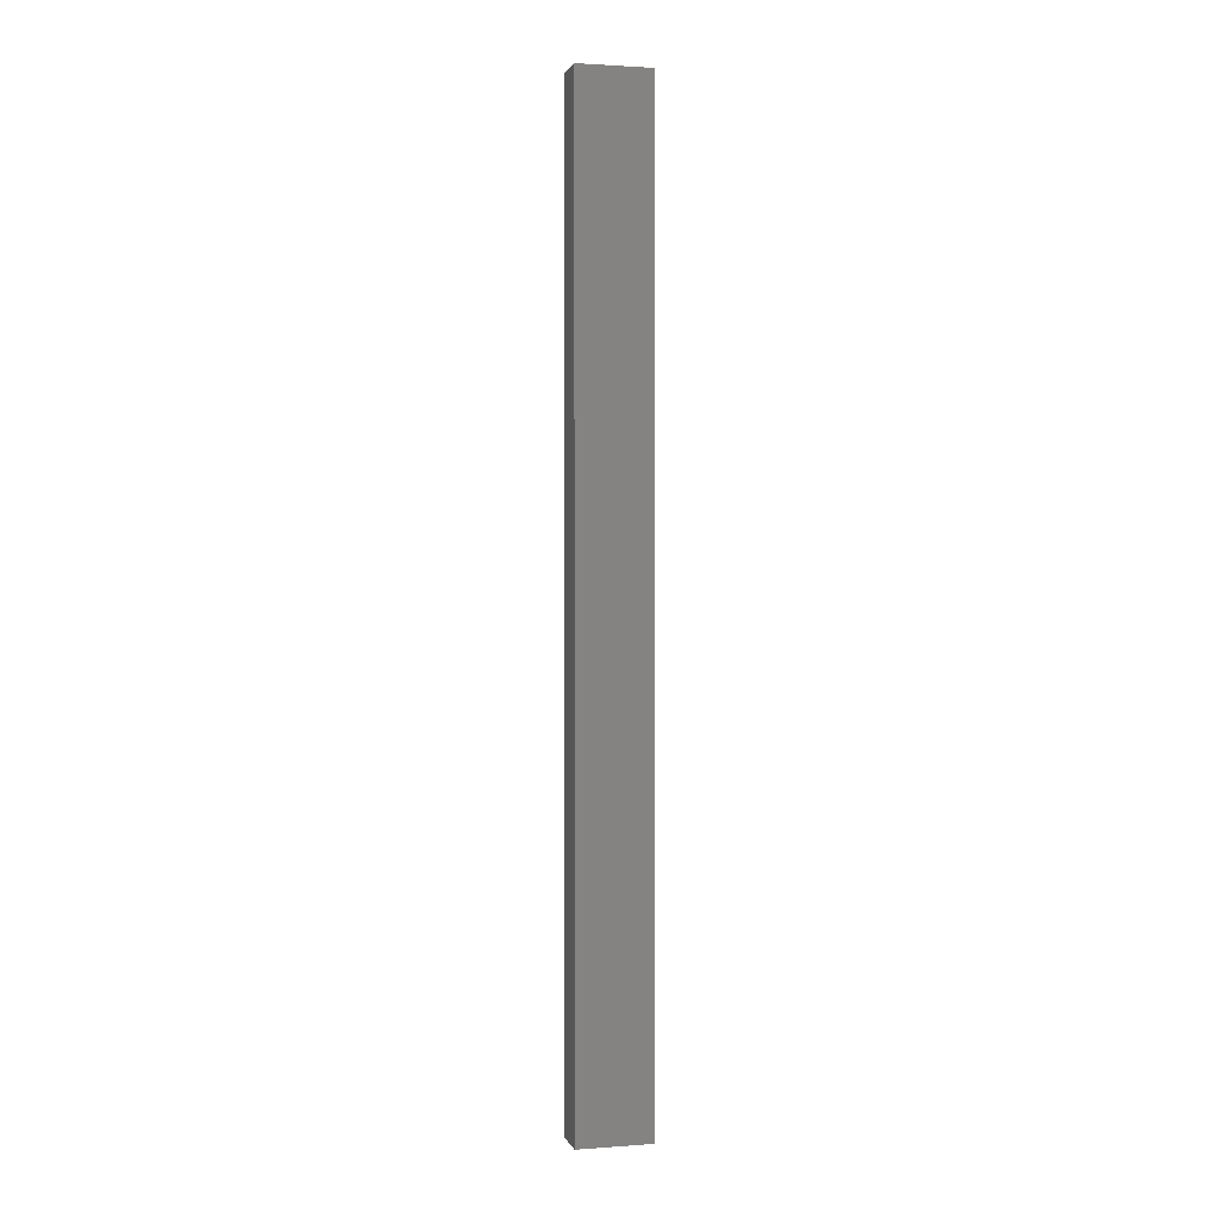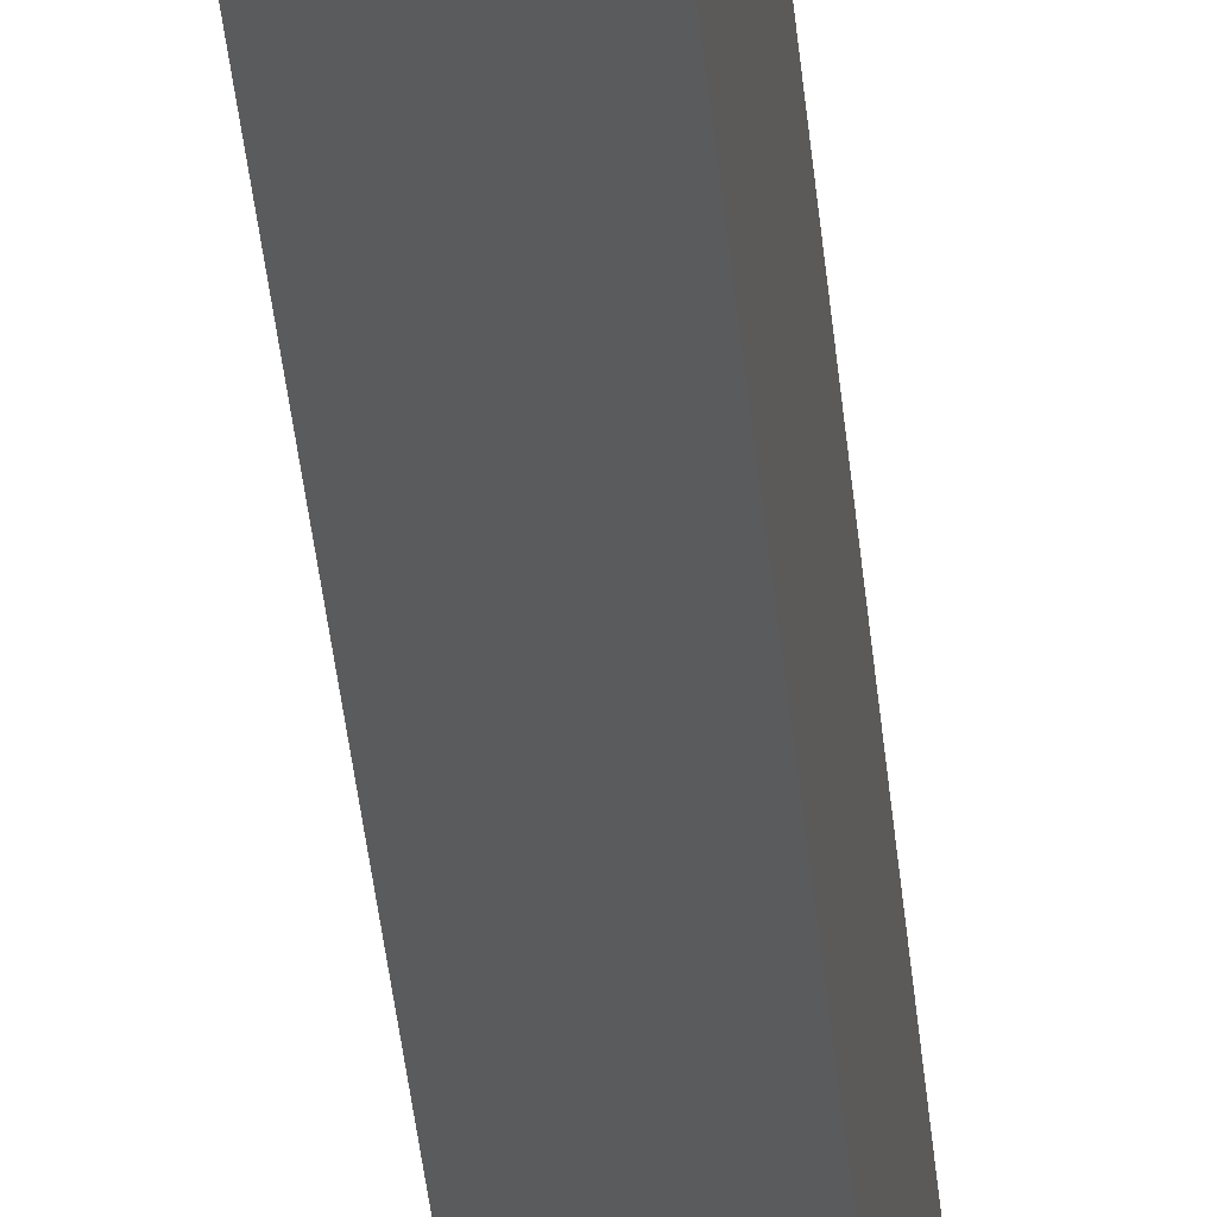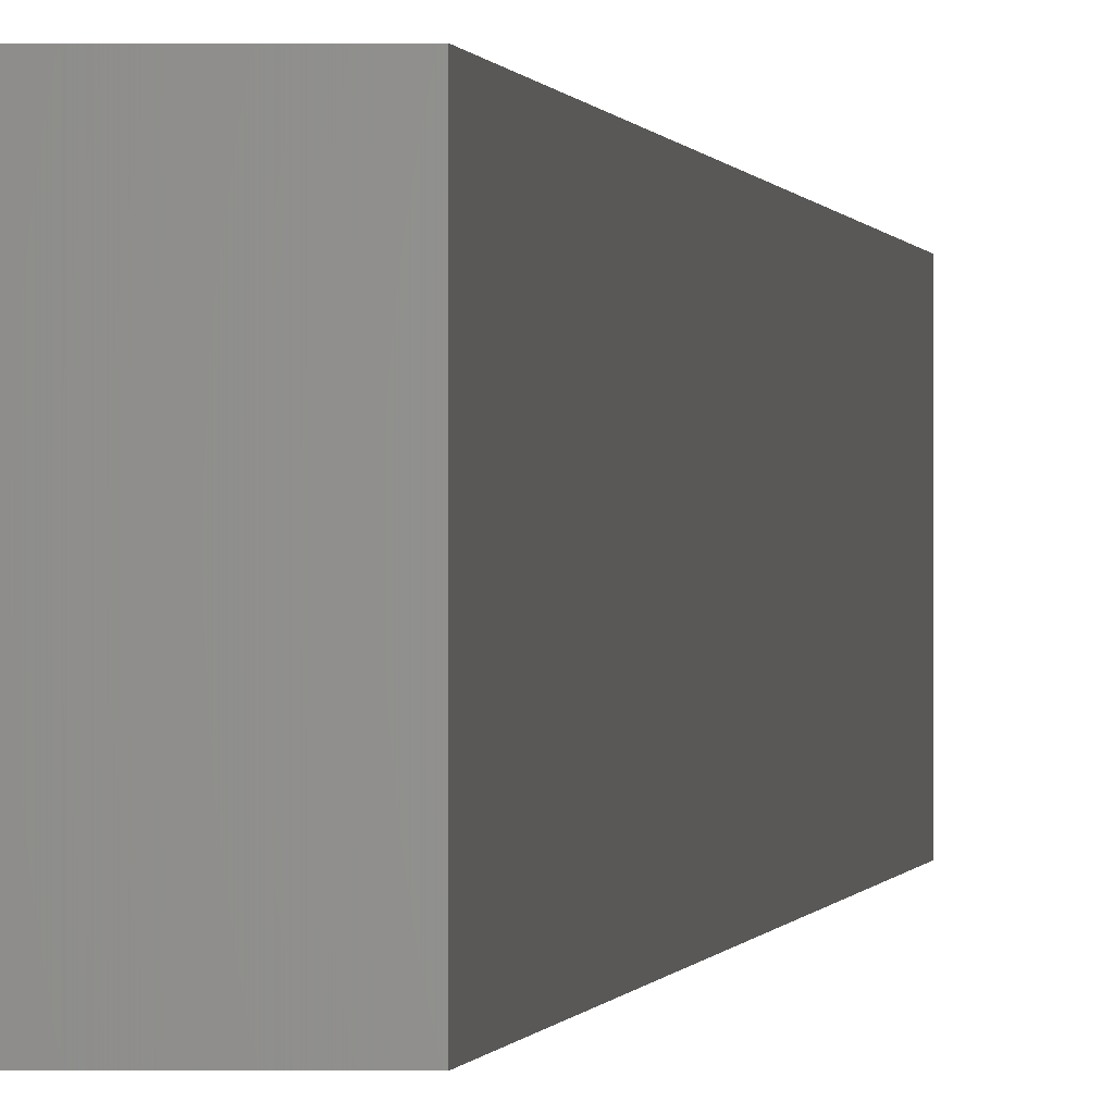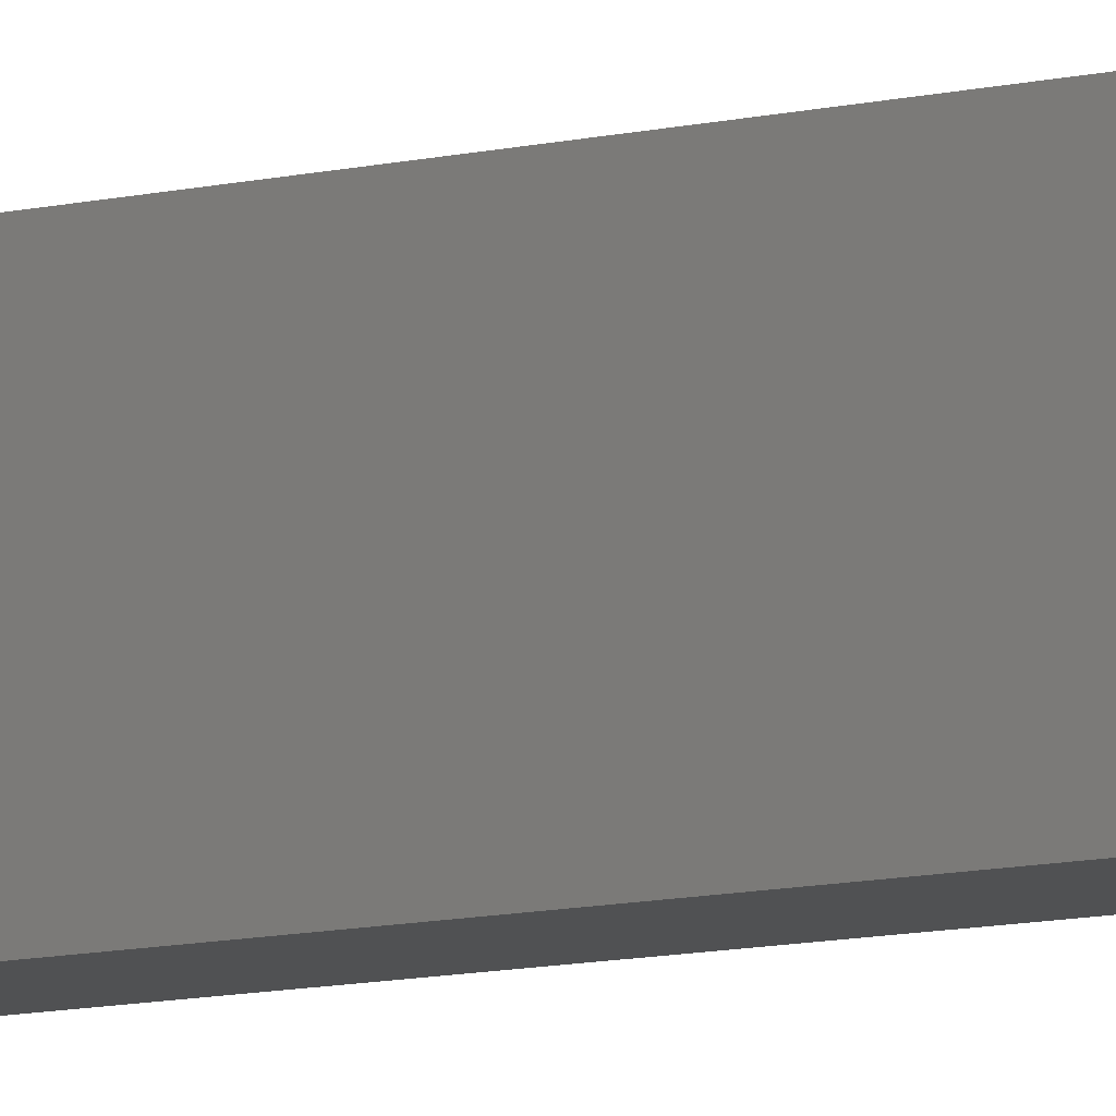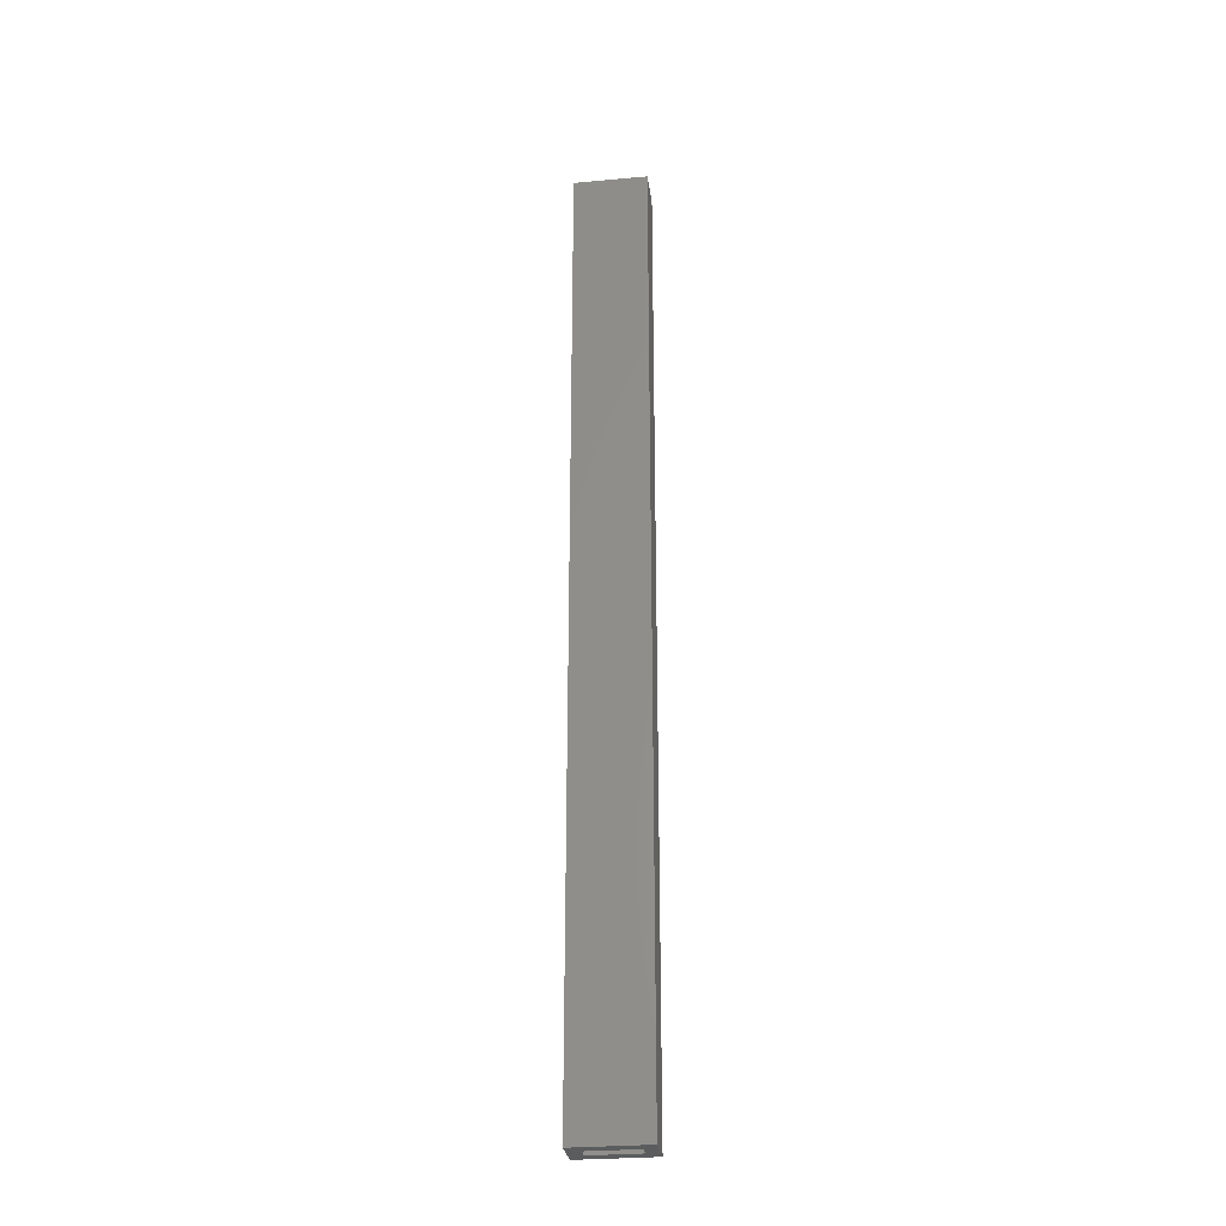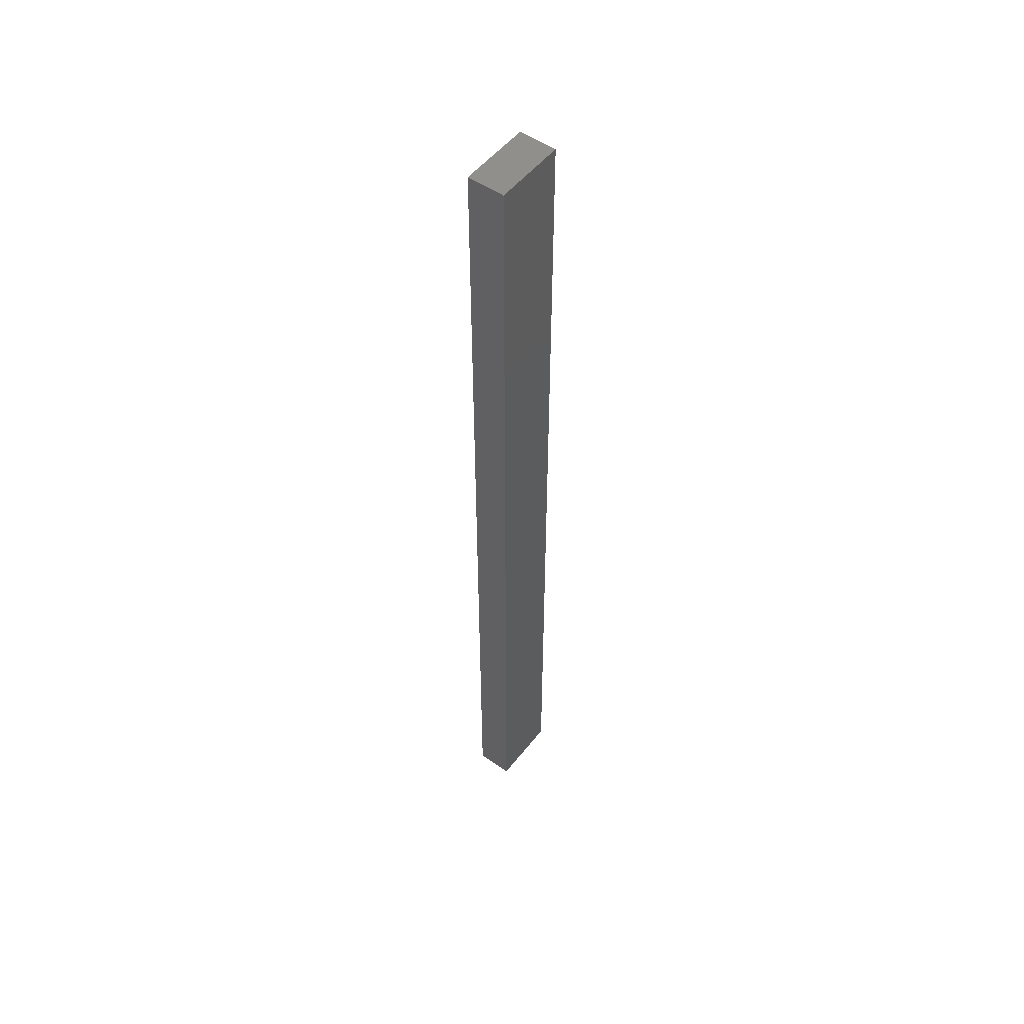
<metadata>
{"format":"stl","ext":"stl","renderer":"f3d","projection":"perspective","resolution":1024,"background":"white","views":[{"elev":1.6,"azim":-104.6,"up":"+Y"},{"elev":-26.0,"azim":-176.3,"up":"+Z"},{"elev":0.0,"azim":-176.8,"up":"+Z"},{"elev":-7.3,"azim":-49.5,"up":"+Z"},{"elev":-28.6,"azim":-82.3,"up":"+Y"},{"elev":51.8,"azim":-143.0,"up":"+Y"}]}
</metadata>
<code>
# stl→obj: 16 verts, 28 faces
v -0.007812 -0.6094 0.02344
v 3.691e-17 -0.6094 -0.01562
v 3.882e-17 -0.6094 0.01562
v -0.007812 -0.6094 -0.02344
v 0.01637 -0.6094 0.02344
v 0.008553 -0.6094 0.01562
v 0.008553 -0.6094 -0.01562
v 0.01637 -0.6094 -0.02344
v 6.913e-19 -0.007812 -0.01562
v 0.008553 -0.007812 -0.01562
v 0.008553 -0.007812 0.01562
v 3.951e-18 -0.007812 0.01562
v -0.007812 0 -0.02344
v -0.007812 2.927e-18 0.02344
v 0.01637 1.489e-18 -0.02344
v 0.01637 4.416e-18 0.02344
f 1 2 3
f 1 4 2
f 5 1 3
f 5 3 6
f 5 6 7
f 8 5 7
f 8 7 2
f 8 2 4
f 9 2 10
f 10 2 7
f 10 7 11
f 11 7 6
f 11 6 12
f 12 6 3
f 12 3 9
f 9 3 2
f 9 10 12
f 12 10 11
f 13 14 15
f 15 14 16
f 14 13 1
f 1 13 4
f 16 14 5
f 5 14 1
f 15 16 8
f 8 16 5
f 13 15 4
f 4 15 8

</code>
